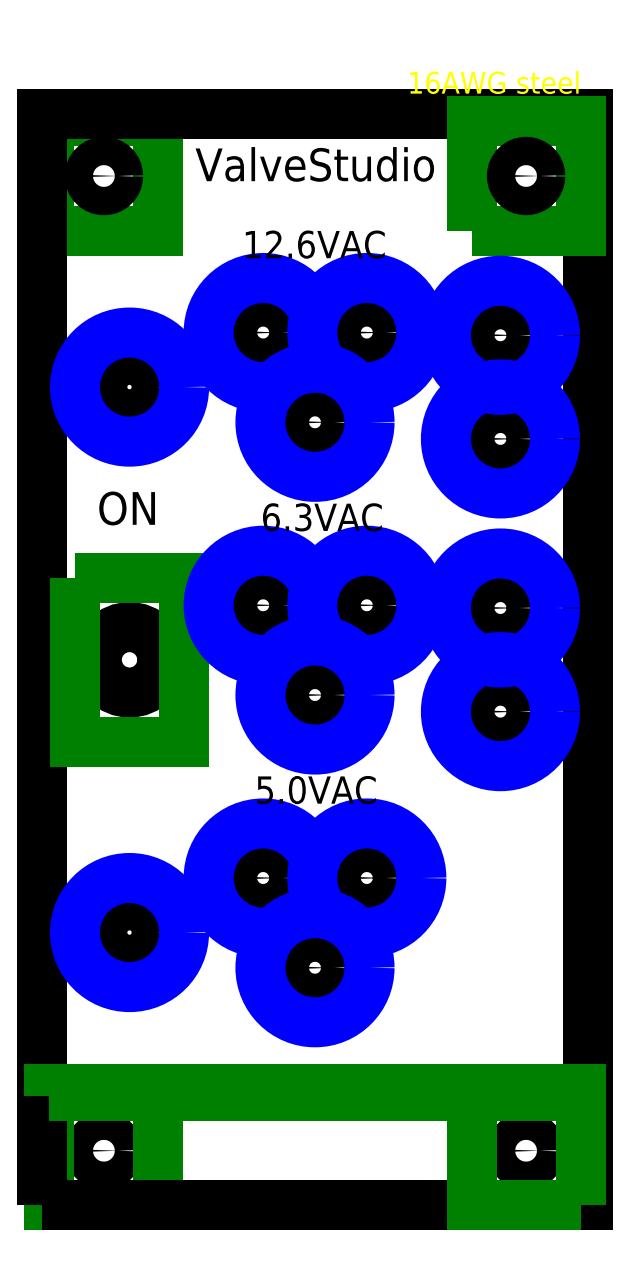
<metadata>
{"format":"dxf","ext":"dxf","renderer":"ezdxf+matplotlib","layout":"modelspace","background":"white","min_lineweight":24,"dpi":150}
</metadata>
<code>
0
SECTION
2
ENTITIES
0
DIMENSION
8
dimensions
2
*D1
10
10
20
190
30
0
11
17.49
21
193.4
31
0
70
   36
71
    5
72
    0
3
Standard
53
0
210
0
220
0
230
1
15
12.55
25
190.5
35
0
40
0
0
LWPOLYLINE
8
keepoutback
90
    5
70
    1
43
0
10
1.3
20
198.7
10
21.3
20
198.7
10
21.3
20
178.7
10
1.3
20
178.7
10
1.3
20
178.7
0
CIRCLE
8
0
10
11.3
20
10
40
2.6
0
LWPOLYLINE
8
keepoutback
90
    5
70
    1
43
0
10
1.3
20
20
10
21.3
20
20
10
21.3
20
0
10
1.3
20
0
10
1.3
20
0
0
CIRCLE
8
0
10
11.3
20
188.7
40
2.6
0
LWPOLYLINE
8
0
90
    4
70
    1
43
0
10
0
20
0
10
0
20
200
10
100
20
200
10
100
20
0
0
MTEXT
8
info
10
82.85
20
205.3
30
0
40
4
41
36.33
71
    5
72
    1
1
16AWG steel
7
romans
210
0
220
0
230
1
50
0
73
    2
44
1
0
LWPOLYLINE
8
keepoutback
90
    4
70
    1
43
0
10
1.3
20
20
10
1.3
20
21.3
10
98.7
20
21.3
10
98.7
20
20
0
CIRCLE
8
0
10
88.7
20
10
40
2.6
0
LWPOLYLINE
8
keepoutback
90
    5
70
    1
43
0
10
98.7
20
0
10
78.7
20
0
10
78.7
20
20
10
98.7
20
20
10
98.7
20
20
0
LWPOLYLINE
8
keepoutback
90
    5
70
    1
43
0
10
78.7
20
178.7
10
98.7
20
178.7
10
98.7
20
198.7
10
78.7
20
198.7
10
78.7
20
198.7
0
LWPOLYLINE
8
cover
90
    8
70
    1
43
0
10
98.7
20
198.7
10
98.7
20
-2.776e-17
10
100
20
0
10
100
20
200
10
0
20
200
10
0
20
0
10
1.3
20
-5.551e-17
10
1.3
20
198.7
0
CIRCLE
8
0
10
88.7
20
188.7
40
2.6
0
MTEXT
8
label
10
50.14
20
190
30
0
40
6
41
52
71
    5
72
    1
1
ValveStudio
7
romans
210
0
220
0
230
1
50
0
73
    2
44
0.7
0
INSERT
8
0
2
power block
10
16
20
100
30
0
41
1
42
1
43
0
50
0
70
    1
71
    1
44
1
45
1
0
INSERT
8
0
2
binding post 2
10
84
20
100
30
0
41
1
42
1
43
0
50
90
70
    1
71
    1
44
1
45
1
0
INSERT
8
0
2
binding post 3
10
50
20
110
30
0
41
1
42
1
43
0
50
0
70
    1
71
    1
44
1
45
1
0
INSERT
8
0
2
binding post 3
10
50
20
160
30
0
41
1
42
1
43
0
50
0
70
    1
71
    1
44
1
45
1
0
INSERT
8
0
2
binding post 3
10
50
20
60
30
0
41
1
42
1
43
0
50
0
70
    1
71
    1
44
1
45
1
0
INSERT
8
0
2
binding post 2
10
84
20
150
30
0
41
1
42
1
43
0
50
90
70
    1
71
    1
44
1
45
1
0
MTEXT
8
label
10
49.88
20
175.5
30
0
40
5
41
29.29
71
    5
72
    1
1
12.6VAC
7
romans
210
0
220
0
230
1
50
0
73
    2
44
0.7
0
MTEXT
8
label
10
51.31
20
125.5
30
0
40
5
41
26.43
71
    5
72
    1
1
6.3VAC
7
romans
210
0
220
0
230
1
50
0
73
    2
44
0.7
0
MTEXT
8
label
10
50.19
20
75.5
30
0
40
5
41
26.67
71
    5
72
    1
1
5VAC
7
romans
210
0
220
0
230
1
50
0
73
    2
44
0.7
0
MTEXT
8
label
10
15.71
20
127
30
0
40
6
41
10.57
71
    5
72
    1
1
ON
7
romans
210
0
220
0
230
1
50
0
73
    2
44
0.7
0
DIMENSION
8
dimensions
2
*D2
10
100
20
210
30
0
11
50
21
211.9
31
0
70
   32
71
    5
72
    0
3
Standard
53
0
210
0
220
0
230
1
13
0
23
200
33
0
14
100
24
200
34
0
0
DIMENSION
8
dimensions
2
*D3
10
-10
20
1.225e-15
30
0
11
-11.88
21
100
31
0
70
   32
71
    5
72
    0
3
Standard
53
0
210
0
220
0
230
1
13
0
23
200
33
0
14
0
24
0
34
0
50
90
0
ENDSEC
0
EOF

</code>
